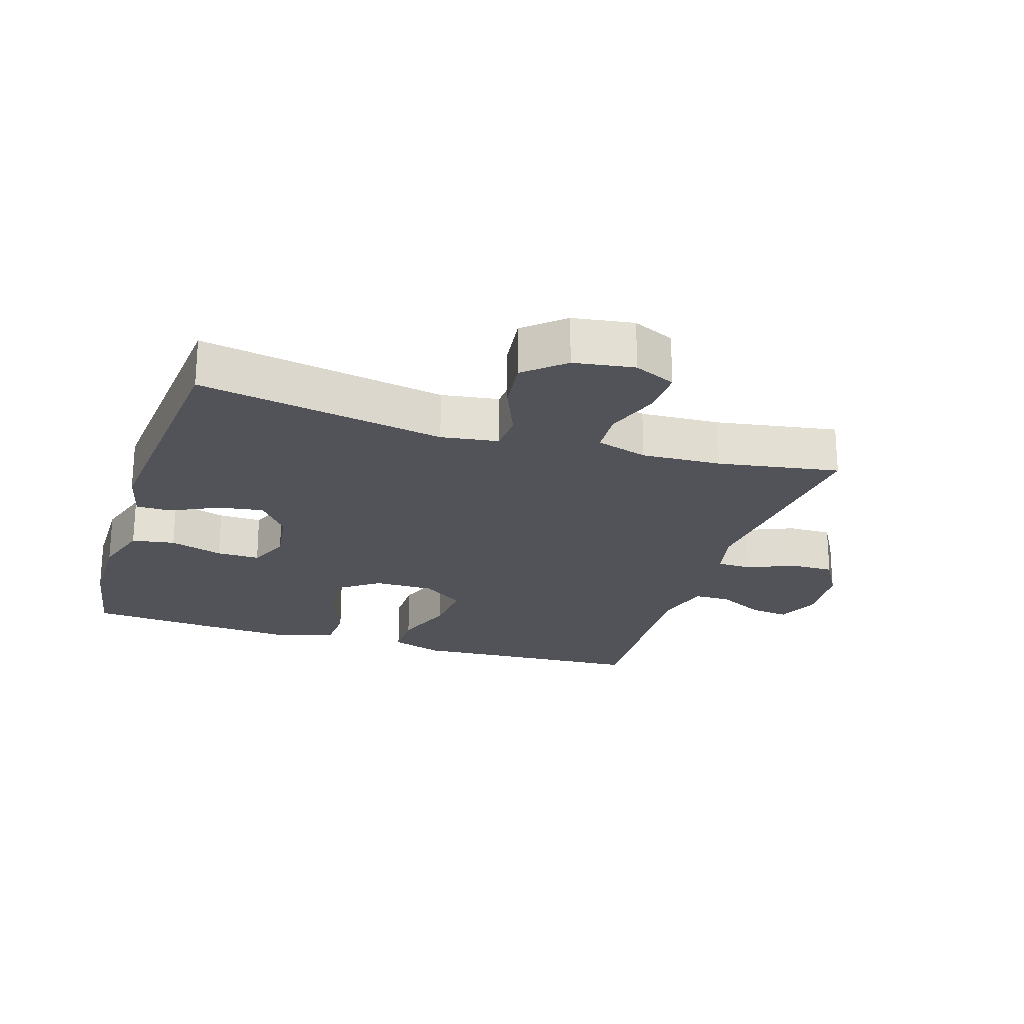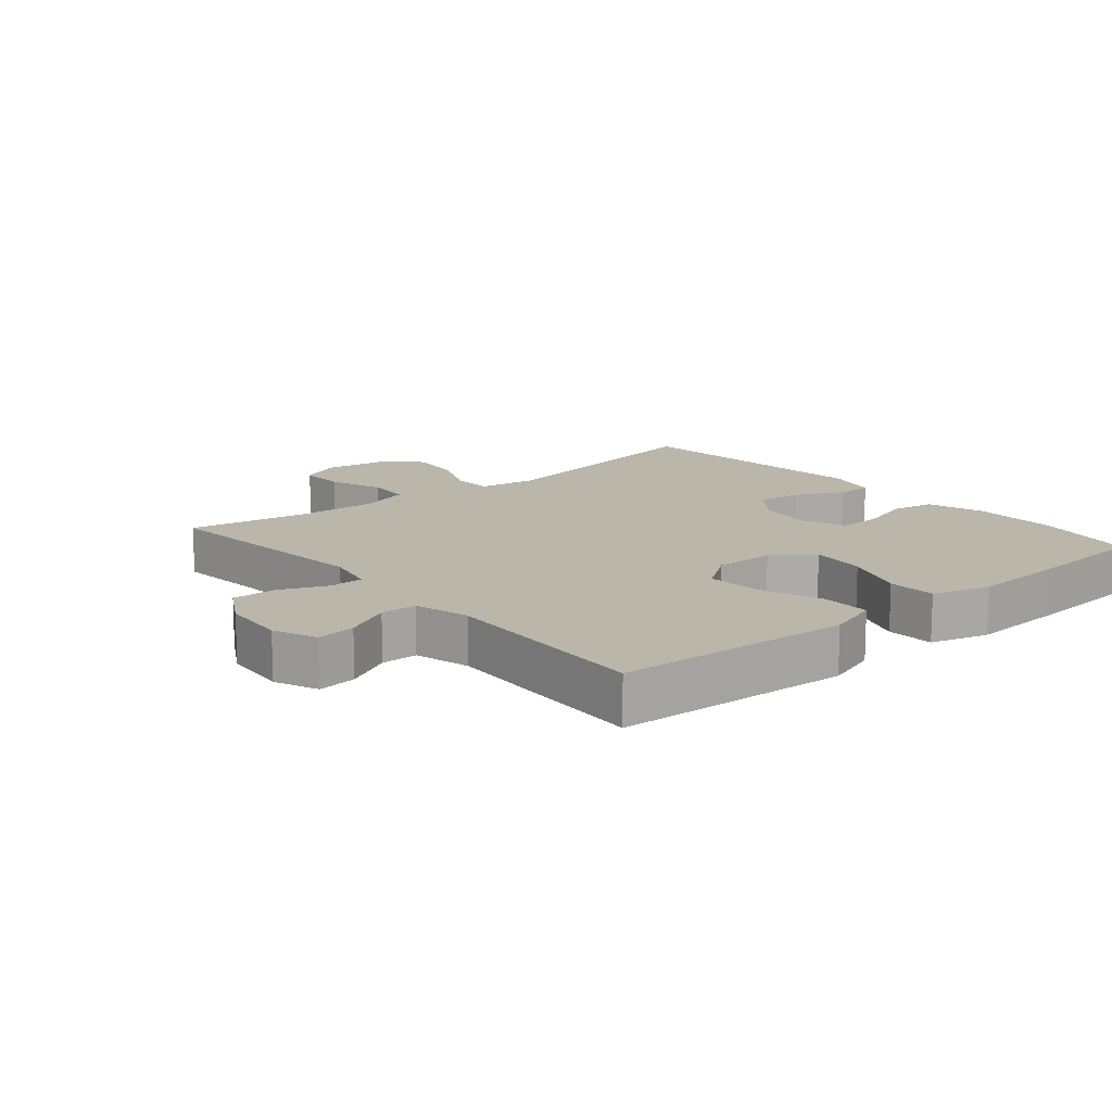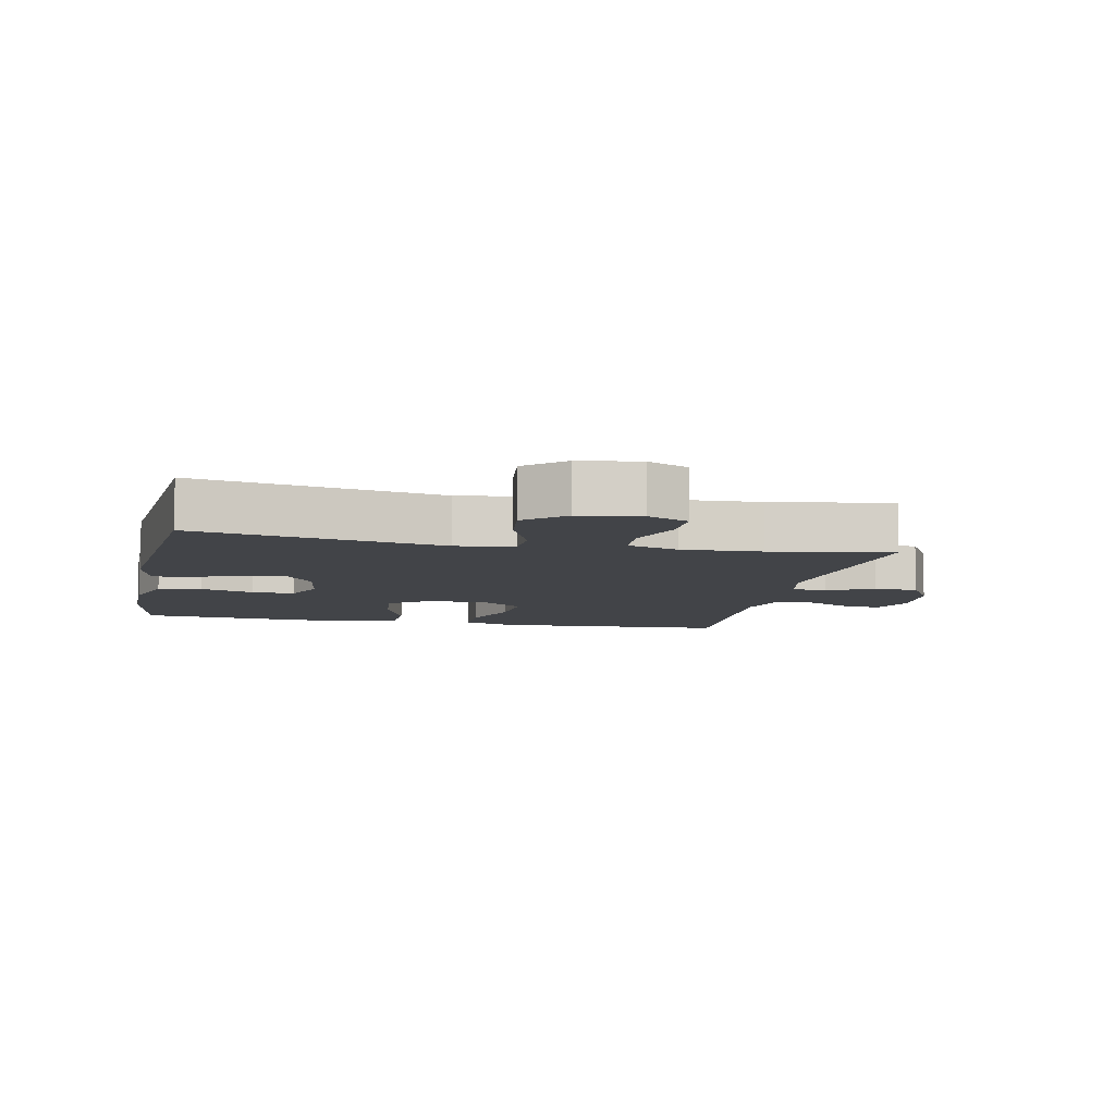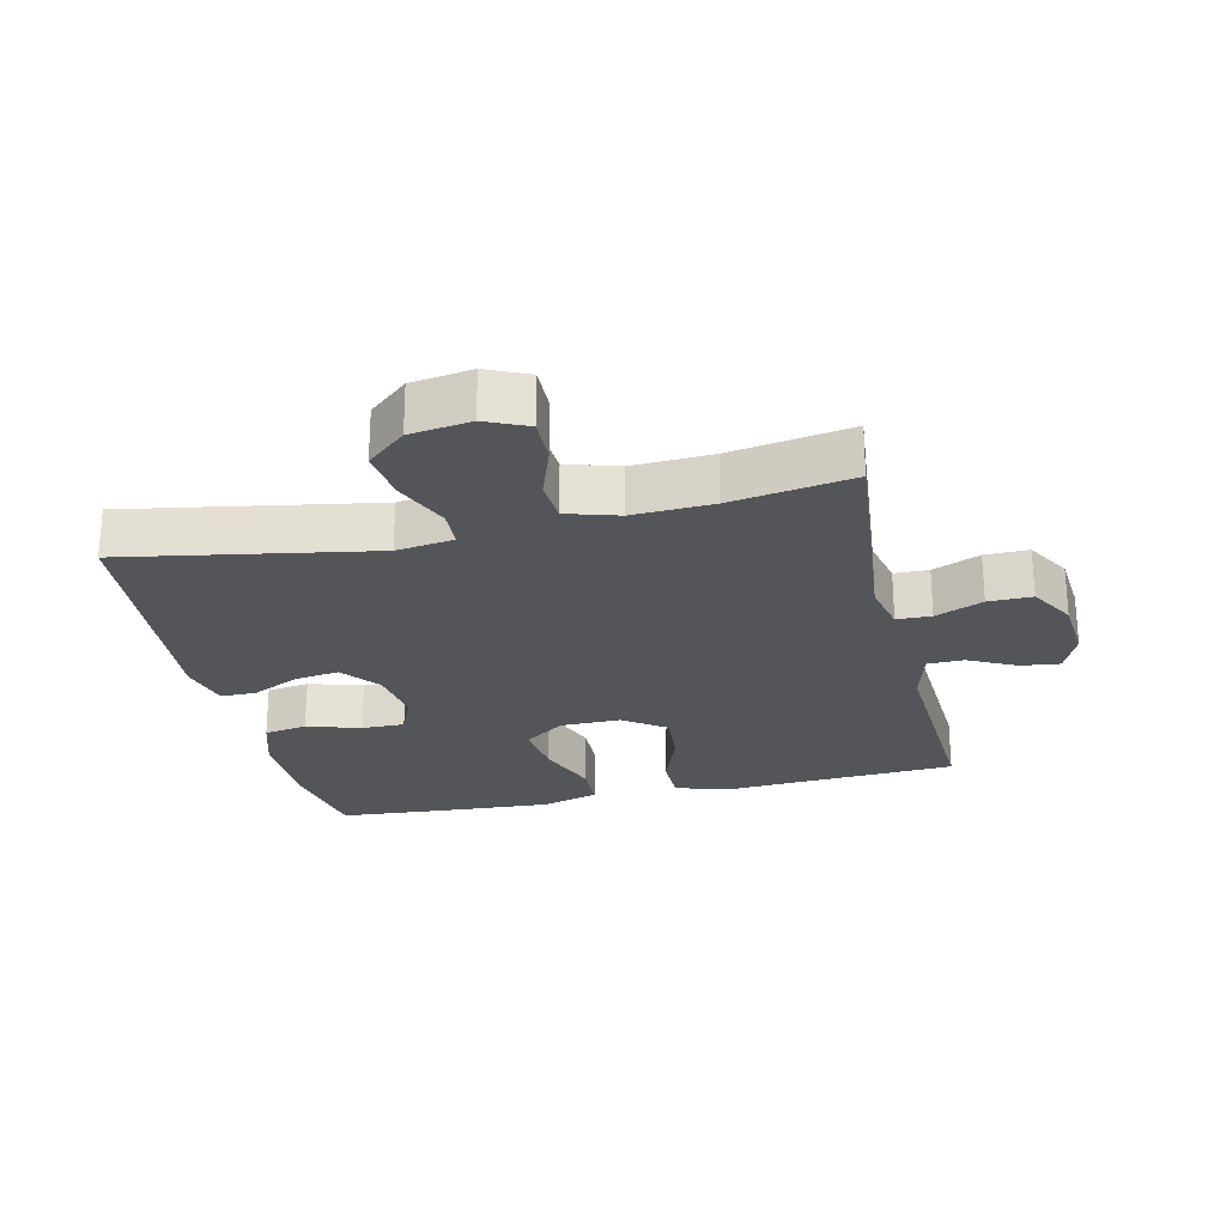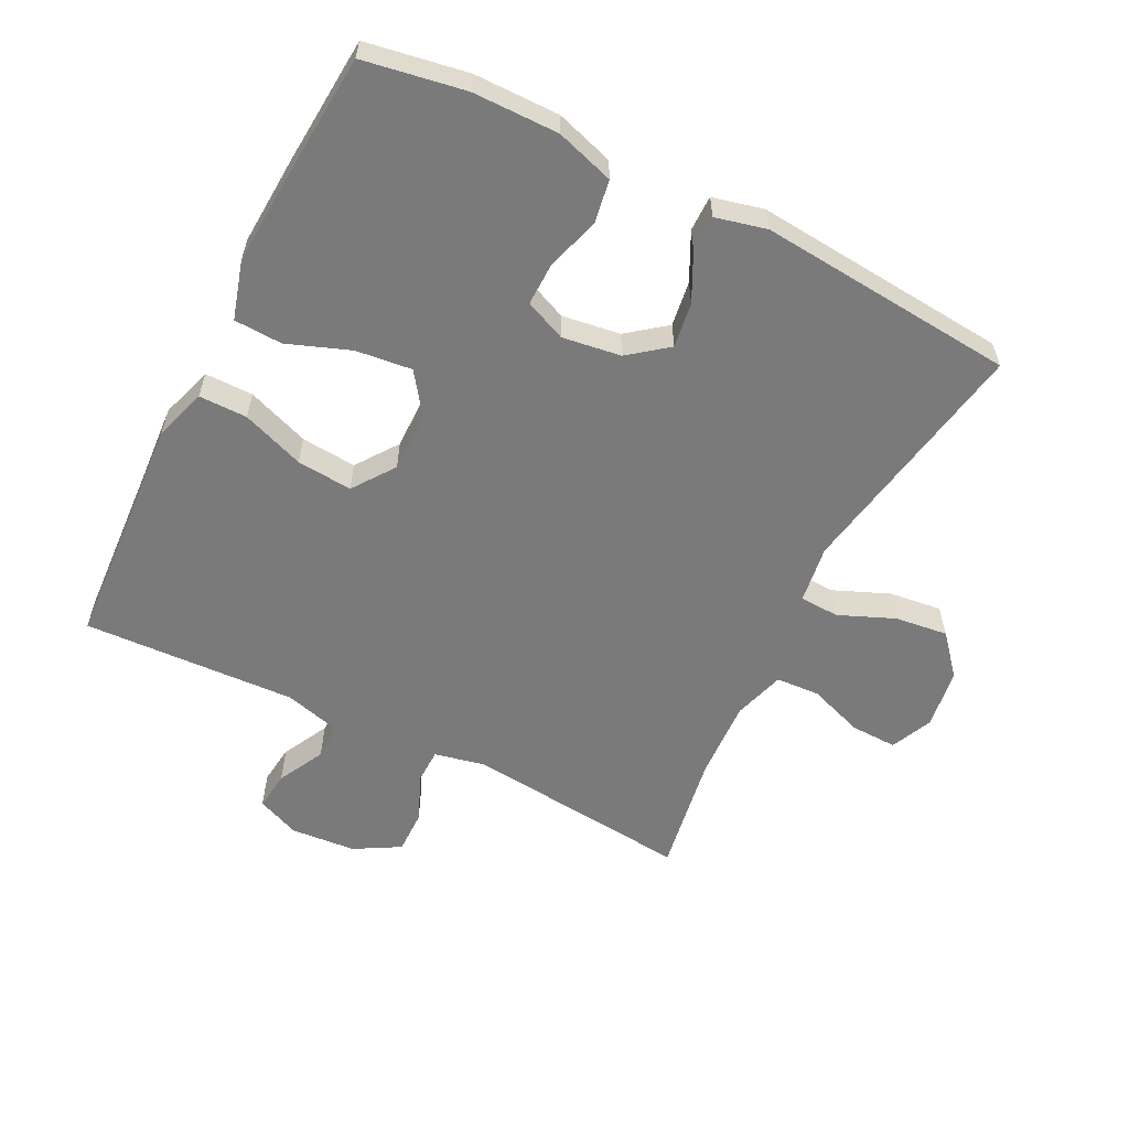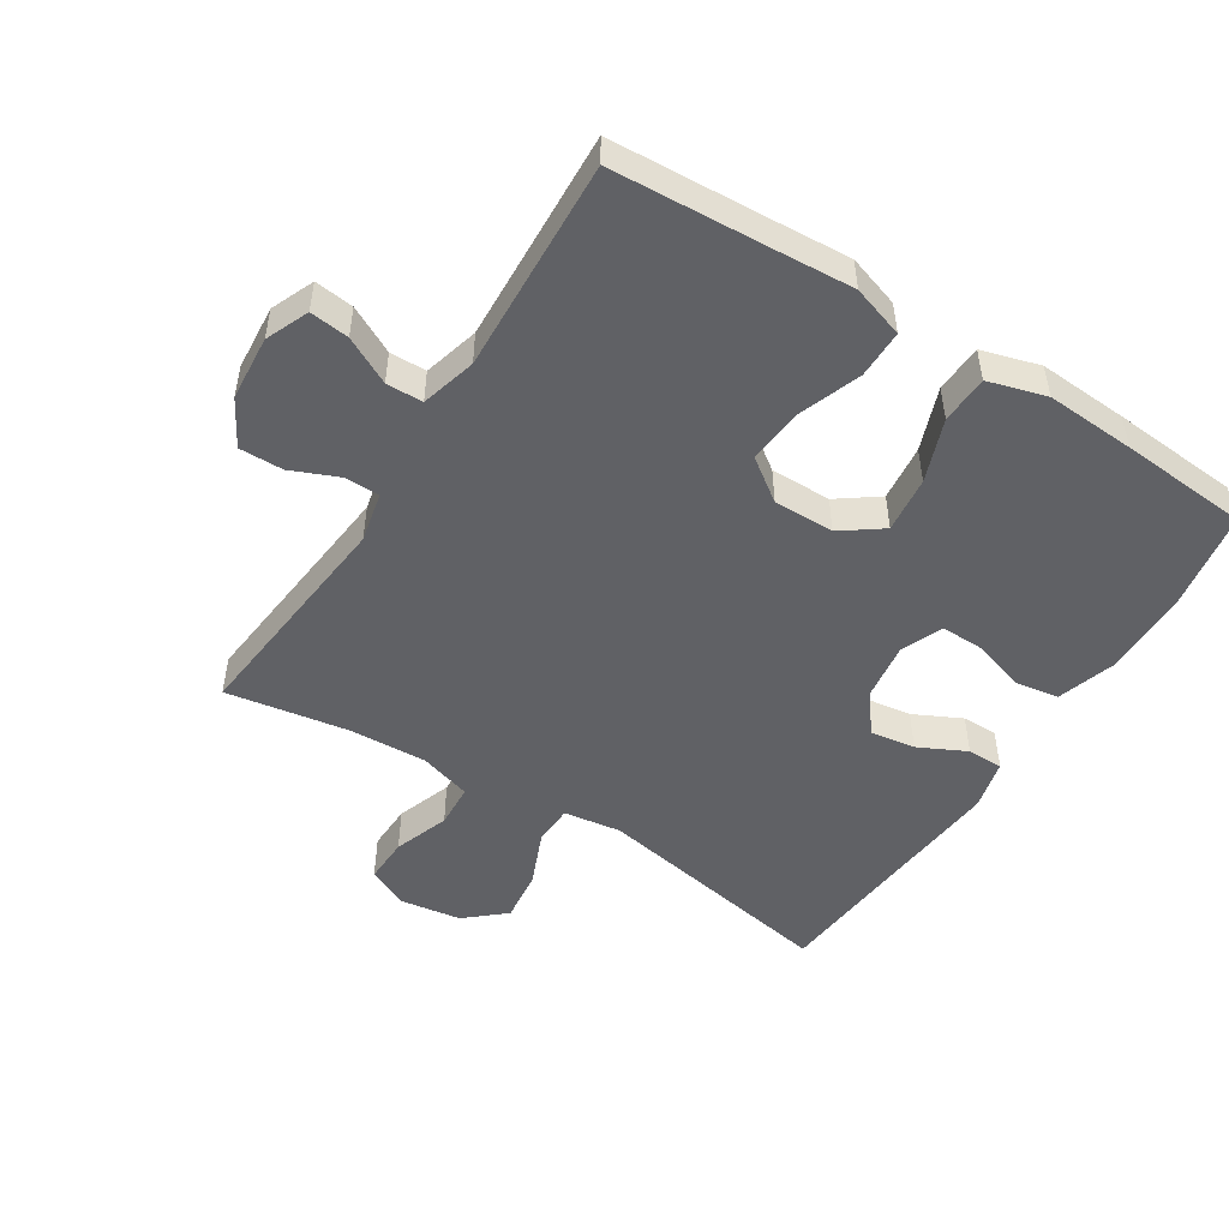
<metadata>
{"format":"obj","ext":"obj","renderer":"f3d","projection":"perspective","resolution":1024,"background":"white","views":[{"elev":-22.6,"azim":-107.6,"up":"+Y"},{"elev":14.1,"azim":49.9,"up":"+Y"},{"elev":-8.0,"azim":-101.8,"up":"+Y"},{"elev":-24.7,"azim":-77.0,"up":"+Y"},{"elev":-58.1,"azim":153.2,"up":"+Y"},{"elev":-49.7,"azim":57.6,"up":"+Y"}]}
</metadata>
<code>
v 0.5 0.07 -0.5
v 0.345 0.07 -0.527
v 0.213 0.07 -0.528
v 0.124 0.07 -0.5
v 0.113 0.07 -0.434
v 0.138 0.07 -0.352
v 0.139 0.07 -0.286
v 0.076 0.07 -0.259
v -0.014 0.07 -0.272
v -0.073 0.07 -0.318
v -0.063 0.07 -0.387
v -0.027 0.07 -0.46
v -0.027 0.07 -0.515
v -0.105 0.07 -0.534
v -0.5 0.07 -0.5
v -0.433 0.07 -0.121
v -0.446 0.07 -0.033
v -0.506 0.07 -0.03
v -0.592 0.07 -0.066
v -0.673 0.07 -0.076
v -0.725 0.07 -0.016
v -0.739 0.07 0.077
v -0.71 0.07 0.141
v -0.639 0.07 0.139
v -0.554 0.07 0.109
v -0.487 0.07 0.113
v -0.463 0.07 0.192
v -0.469 0.07 0.314
v -0.5 0.07 0.5
v -0.152 0.07 0.465
v -0.075 0.07 0.482
v -0.074 0.07 0.535
v -0.105 0.07 0.608
v -0.106 0.07 0.675
v -0.036 0.07 0.715
v 0.064 0.07 0.723
v 0.13 0.07 0.695
v 0.123 0.07 0.635
v 0.086 0.07 0.563
v 0.087 0.07 0.507
v 0.172 0.07 0.484
v 0.5 0.07 0.5
v 0.514 0.07 0.261
v 0.522 0.07 0.138
v 0.496 0.07 0.058
v 0.422 0.07 0.058
v 0.326 0.07 0.093
v 0.241 0.07 0.1
v 0.195 0.07 0.036
v 0.196 0.07 -0.057
v 0.241 0.07 -0.119
v 0.327 0.07 -0.109
v 0.423 0.07 -0.073
v 0.497 0.07 -0.076
v 0.523 0.07 -0.165
v 0.515 0.07 -0.302
v 0.5 0 -0.5
v 0.345 0 -0.527
v 0.213 0 -0.528
v 0.124 0 -0.5
v 0.113 0 -0.434
v 0.138 0 -0.352
v 0.139 0 -0.286
v 0.076 0 -0.259
v -0.014 0 -0.272
v -0.073 0 -0.318
v -0.063 0 -0.387
v -0.027 0 -0.46
v -0.027 0 -0.515
v -0.105 0 -0.534
v -0.5 0 -0.5
v -0.433 0 -0.121
v -0.446 0 -0.033
v -0.506 0 -0.03
v -0.592 0 -0.066
v -0.673 0 -0.076
v -0.725 0 -0.016
v -0.739 0 0.077
v -0.71 0 0.141
v -0.639 0 0.139
v -0.554 0 0.109
v -0.487 0 0.113
v -0.463 0 0.192
v -0.469 0 0.314
v -0.5 0 0.5
v -0.152 0 0.465
v -0.075 0 0.482
v -0.074 0 0.535
v -0.105 0 0.608
v -0.106 0 0.675
v -0.036 0 0.715
v 0.064 0 0.723
v 0.13 0 0.695
v 0.123 0 0.635
v 0.086 0 0.563
v 0.087 0 0.507
v 0.172 0 0.484
v 0.5 0 0.5
v 0.514 0 0.261
v 0.522 0 0.138
v 0.496 0 0.058
v 0.422 0 0.058
v 0.326 0 0.093
v 0.241 0 0.1
v 0.195 0 0.036
v 0.196 0 -0.057
v 0.241 0 -0.119
v 0.327 0 -0.109
v 0.423 0 -0.073
v 0.497 0 -0.076
v 0.523 0 -0.165
v 0.515 0 -0.302
f 4 5 6
f 3 4 6
f 2 3 6
f 1 2 6
f 56 1 6
f 55 56 6
f 54 55 6
f 53 54 6
f 52 53 6
f 51 52 6 7
f 50 51 7 8
f 49 50 8 9
f 45 46 47
f 44 45 47
f 43 44 47
f 43 47 48
f 42 43 48
f 41 42 48
f 40 41 48 49
f 37 38 39
f 36 37 39
f 35 36 39
f 34 35 39
f 33 34 39
f 32 33 39
f 31 32 39 40
f 49 9 10
f 40 49 10
f 31 40 10
f 30 31 10
f 23 24 25
f 22 23 25
f 21 22 25
f 20 21 25
f 19 20 25
f 18 19 25
f 17 18 25 26
f 14 15 16
f 13 14 16
f 12 13 16
f 11 12 16
f 10 11 16 17
f 28 29 30 10
f 10 17 26 27
f 10 27 28
f 62 61 60
f 62 60 59
f 62 59 58
f 62 58 57
f 62 57 112
f 62 112 111
f 62 111 110
f 62 110 109
f 62 109 108
f 63 62 108 107
f 64 63 107 106
f 65 64 106 105
f 103 102 101
f 103 101 100
f 103 100 99
f 104 103 99
f 104 99 98
f 104 98 97
f 105 104 97 96
f 95 94 93
f 95 93 92
f 95 92 91
f 95 91 90
f 95 90 89
f 95 89 88
f 96 95 88 87
f 66 65 105
f 66 105 96
f 66 96 87
f 66 87 86
f 81 80 79
f 81 79 78
f 81 78 77
f 81 77 76
f 81 76 75
f 81 75 74
f 82 81 74 73
f 72 71 70
f 72 70 69
f 72 69 68
f 72 68 67
f 73 72 67 66
f 66 86 85 84
f 83 82 73 66
f 84 83 66
f 1 57 58 2
f 2 58 59 3
f 3 59 60 4
f 4 60 61 5
f 5 61 62 6
f 6 62 63 7
f 7 63 64 8
f 8 64 65 9
f 9 65 66 10
f 10 66 67 11
f 11 67 68 12
f 12 68 69 13
f 13 69 70 14
f 14 70 71 15
f 15 71 72 16
f 16 72 73 17
f 17 73 74 18
f 18 74 75 19
f 19 75 76 20
f 20 76 77 21
f 21 77 78 22
f 22 78 79 23
f 23 79 80 24
f 24 80 81 25
f 25 81 82 26
f 26 82 83 27
f 27 83 84 28
f 28 84 85 29
f 29 85 86 30
f 30 86 87 31
f 31 87 88 32
f 32 88 89 33
f 33 89 90 34
f 34 90 91 35
f 35 91 92 36
f 36 92 93 37
f 37 93 94 38
f 38 94 95 39
f 39 95 96 40
f 40 96 97 41
f 41 97 98 42
f 42 98 99 43
f 43 99 100 44
f 44 100 101 45
f 45 101 102 46
f 46 102 103 47
f 47 103 104 48
f 48 104 105 49
f 49 105 106 50
f 50 106 107 51
f 51 107 108 52
f 52 108 109 53
f 53 109 110 54
f 54 110 111 55
f 55 111 112 56
f 56 112 57 1

</code>
